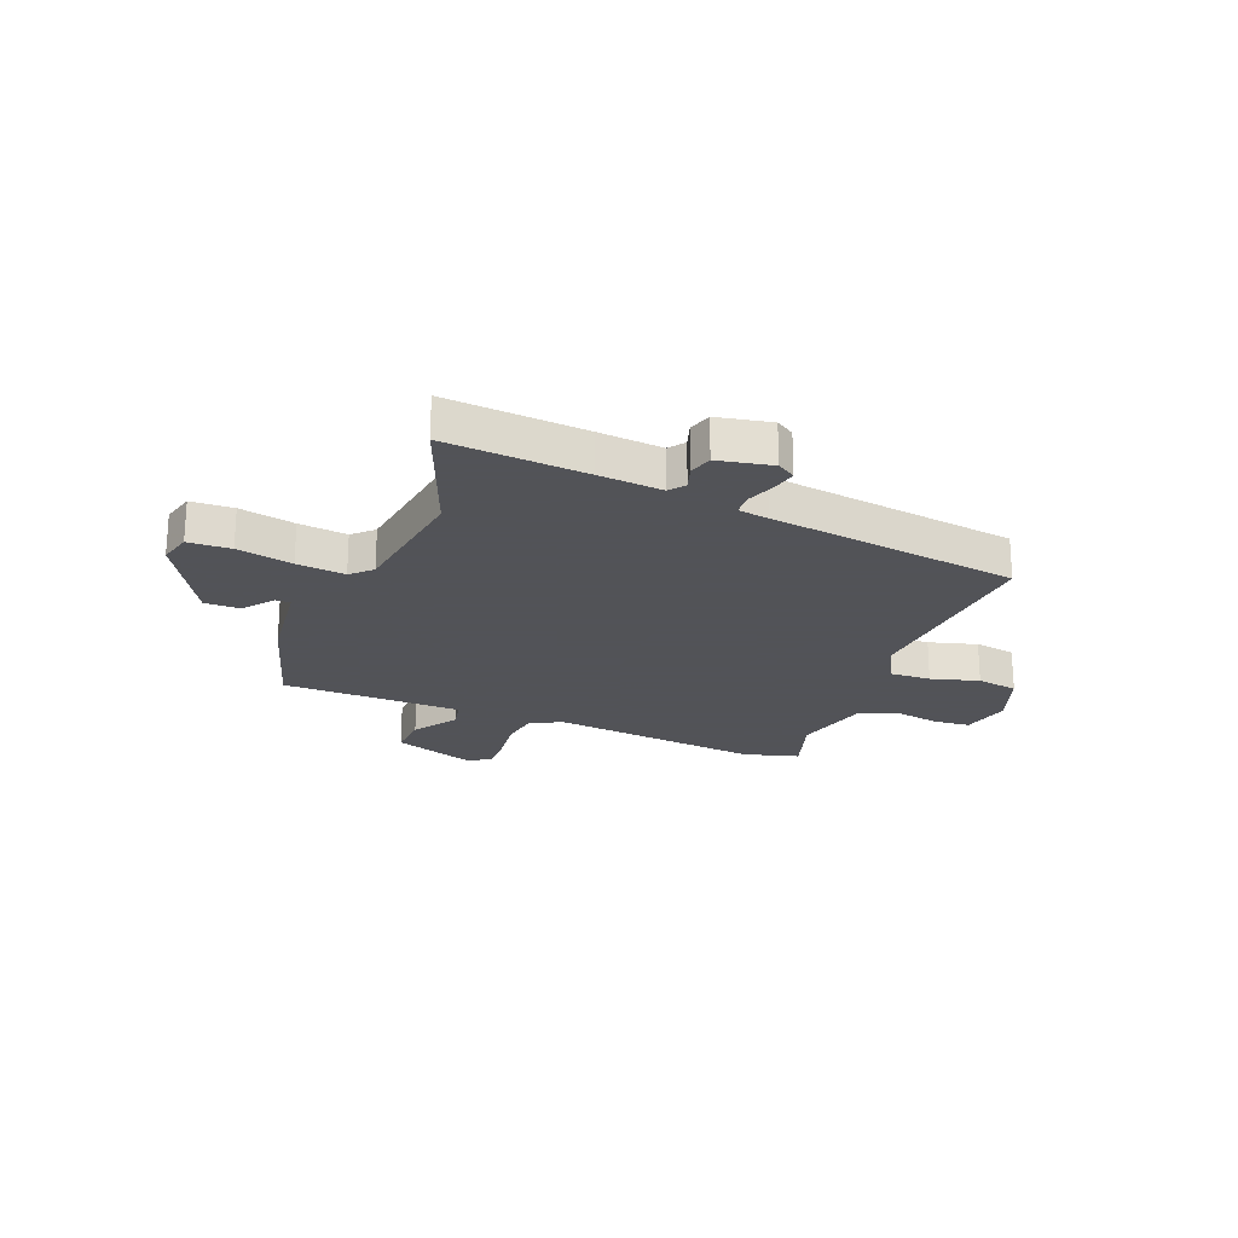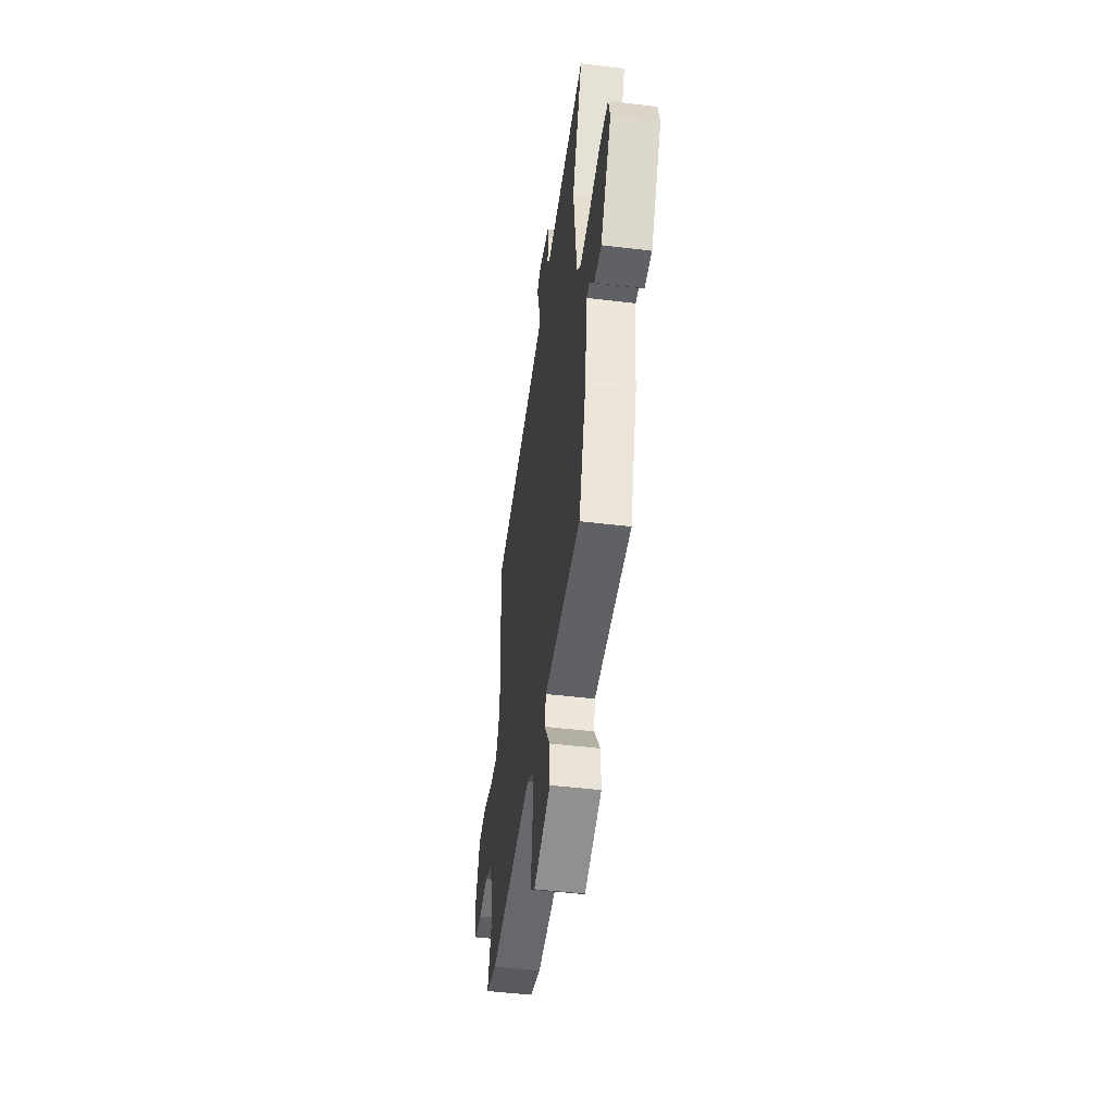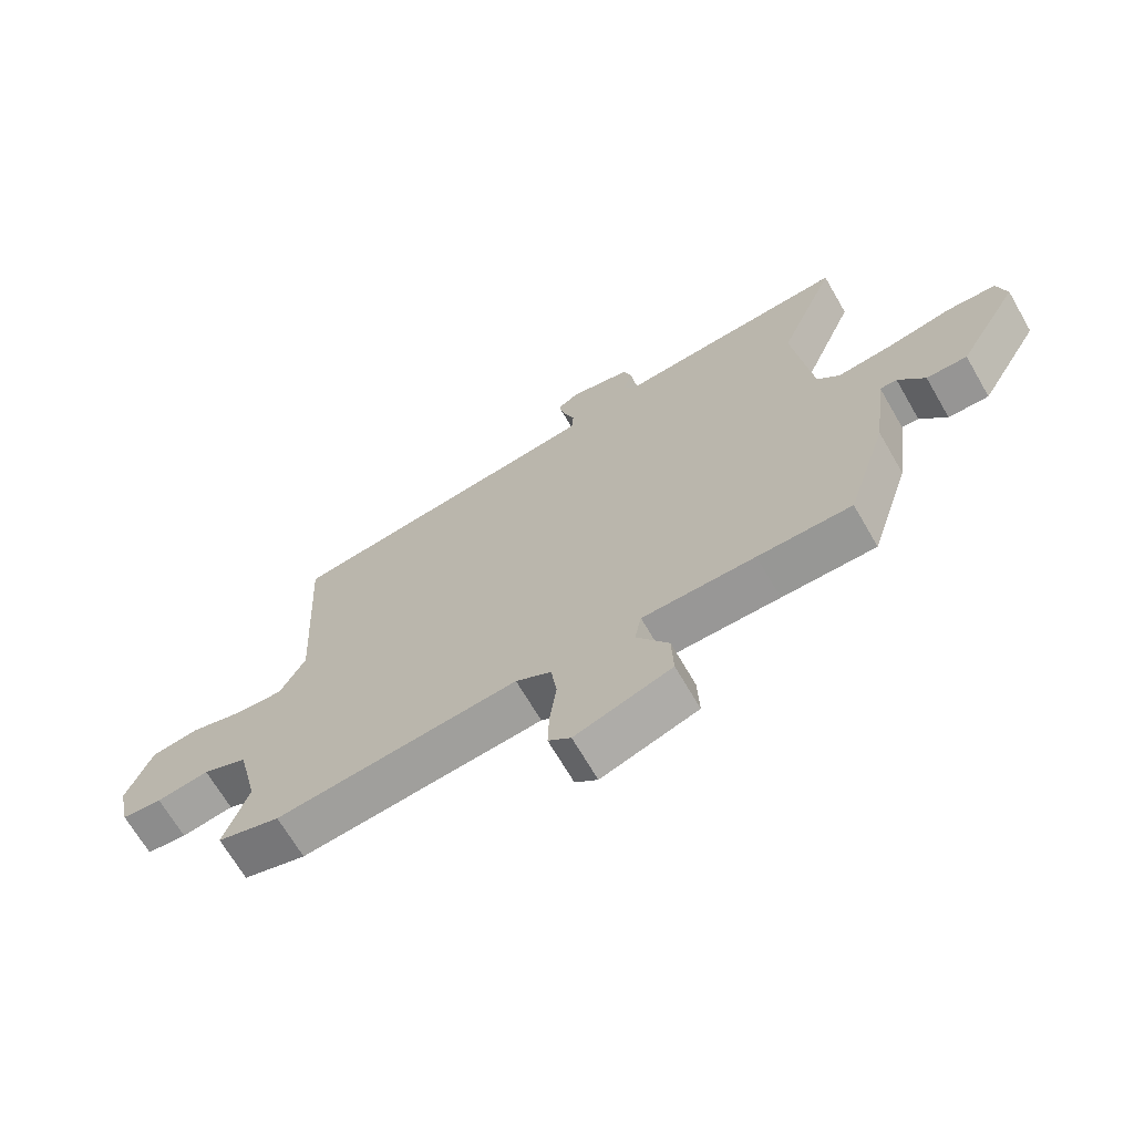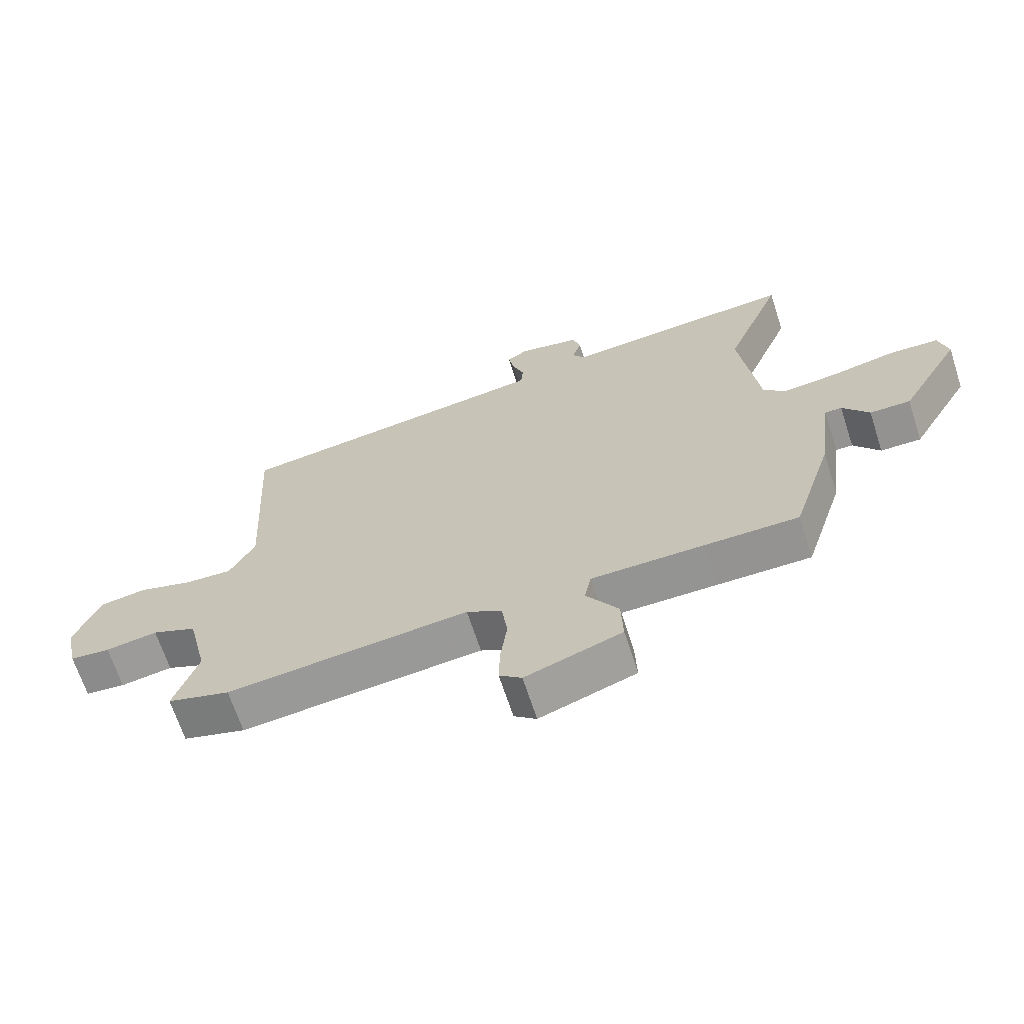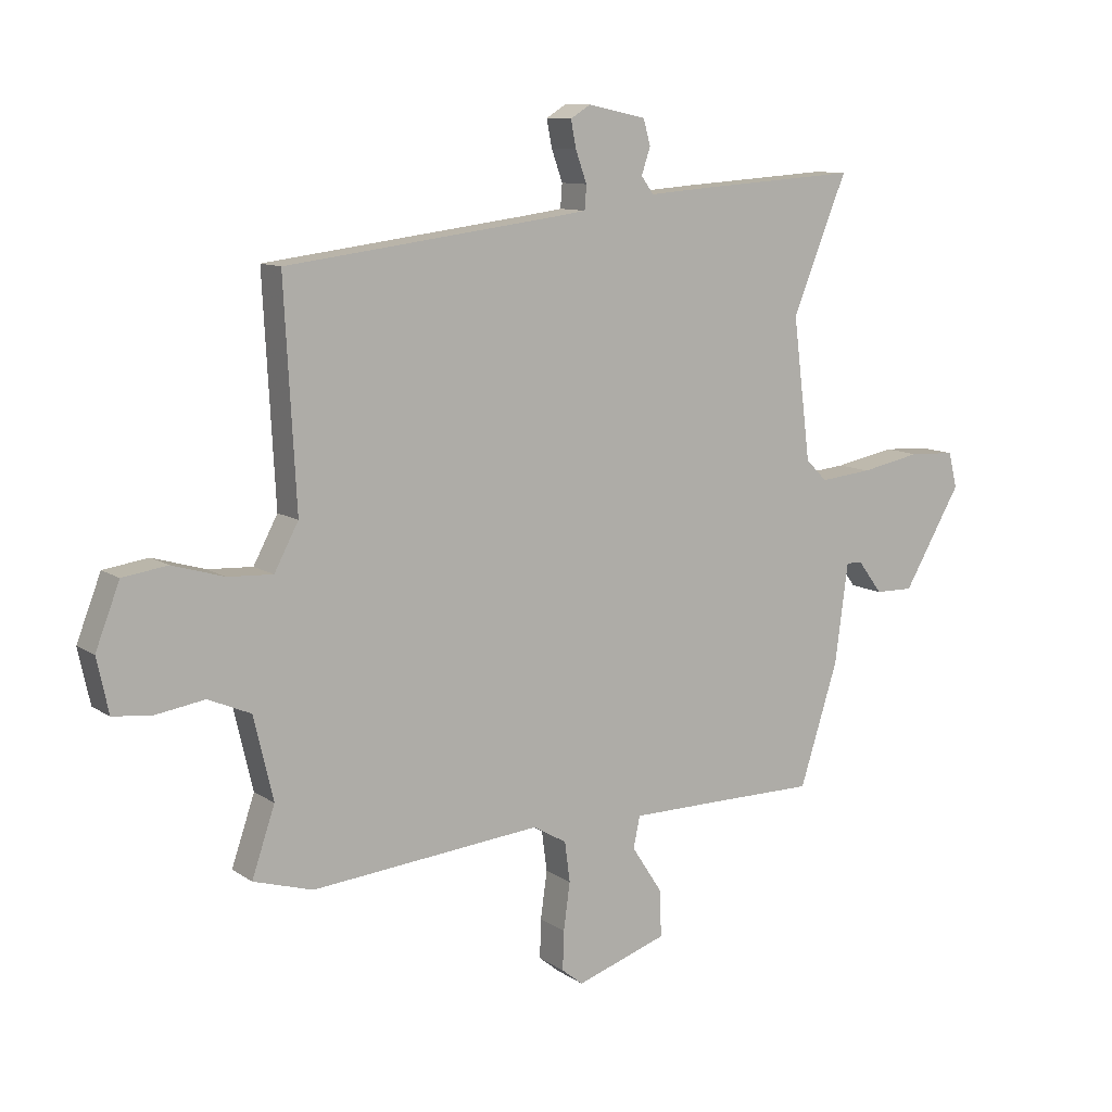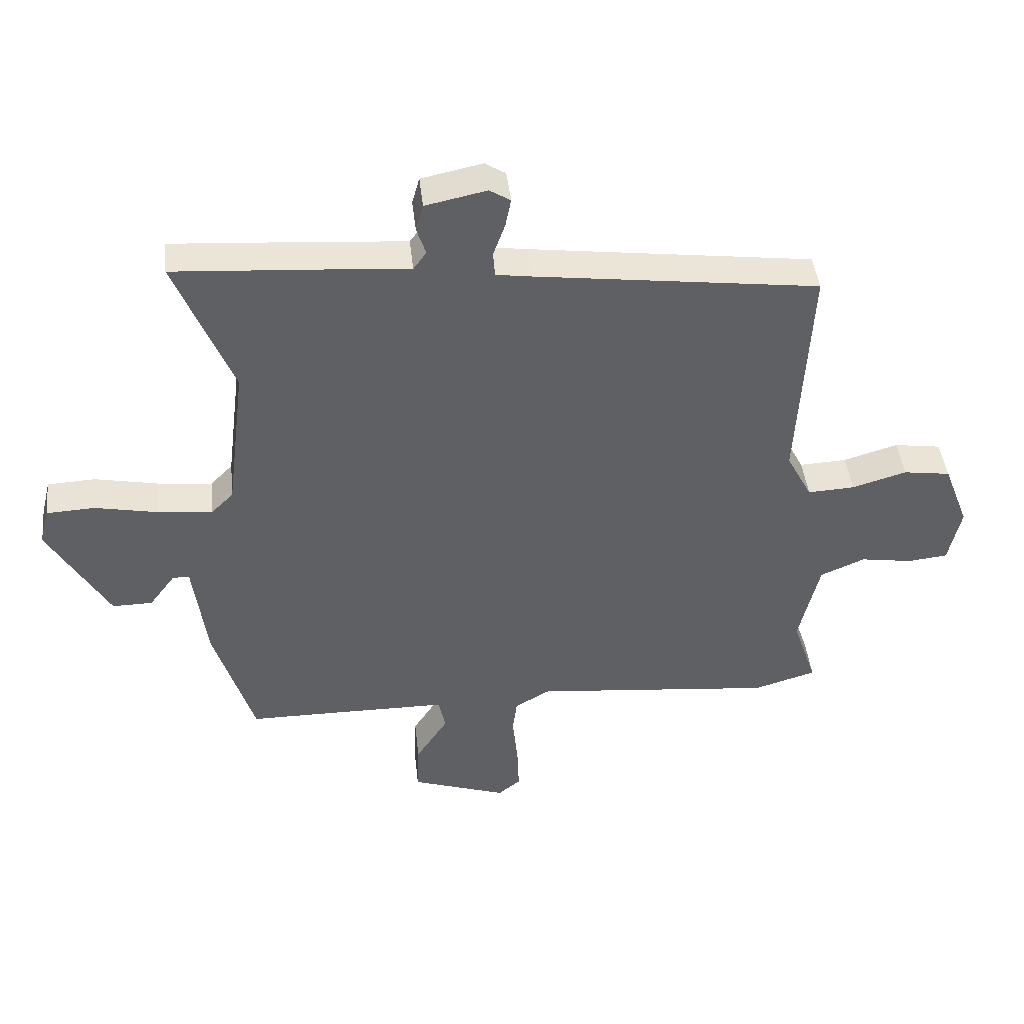
<metadata>
{"format":"obj","ext":"obj","renderer":"f3d","projection":"perspective","resolution":1024,"background":"white","views":[{"elev":-22.5,"azim":-22.4,"up":"+Y"},{"elev":-47.1,"azim":-97.9,"up":"+Z"},{"elev":-68.1,"azim":-149.9,"up":"+Z"},{"elev":-66.8,"azim":-162.0,"up":"+Z"},{"elev":10.4,"azim":148.0,"up":"+Z"},{"elev":43.5,"azim":-6.2,"up":"+Z"}]}
</metadata>
<code>
v -0.423 0.07 0.311
v -0.516 0.07 0.54
v -0.259 0.07 0.523
v -0.141 0.07 0.514
v -0.12 0.07 0.543
v -0.135 0.07 0.588
v -0.123 0.07 0.631
v -0.024 0.07 0.652
v 0.01 0.07 0.631
v 0.001 0.07 0.585
v -0.018 0.07 0.532
v -0.015 0.07 0.492
v 0.042 0.07 0.484
v 0.501 0.07 0.426
v 0.481 0.07 0.056
v 0.522 0.07 -0.021
v 0.598 0.07 -0.017
v 0.686 0.07 0.009
v 0.762 0.07 -0.002
v 0.803 0.07 -0.108
v 0.783 0.07 -0.2
v 0.718 0.07 -0.207
v 0.634 0.07 -0.194
v 0.562 0.07 -0.225
v 0.529 0.07 -0.365
v 0.568 0.07 -0.48
v 0.467 0.07 -0.51
v 0.077 0.07 -0.473
v 0.02 0.07 -0.506
v 0.011 0.07 -0.574
v 0.022 0.07 -0.654
v 0.024 0.07 -0.72
v -0.012 0.07 -0.749
v -0.167 0.07 -0.697
v -0.164 0.07 -0.618
v -0.112 0.07 -0.538
v -0.123 0.07 -0.485
v -0.304 0.07 -0.484
v -0.454 0.07 -0.484
v -0.519 0.07 -0.278
v -0.541 0.07 -0.11
v -0.568 0.07 -0.11
v -0.61 0.07 -0.166
v -0.675 0.07 -0.167
v -0.773 0.07 0.001
v -0.758 0.07 0.061
v -0.68 0.07 0.065
v -0.578 0.07 0.045
v -0.489 0.07 0.036
v -0.453 0.07 0.072
v -0.423 0 0.311
v -0.516 0 0.54
v -0.259 0 0.523
v -0.141 0 0.514
v -0.12 0 0.543
v -0.135 0 0.588
v -0.123 0 0.631
v -0.024 0 0.652
v 0.01 0 0.631
v 0.001 0 0.585
v -0.018 0 0.532
v -0.015 0 0.492
v 0.042 0 0.484
v 0.501 0 0.426
v 0.481 0 0.056
v 0.522 0 -0.021
v 0.598 0 -0.017
v 0.686 0 0.009
v 0.762 0 -0.002
v 0.803 0 -0.108
v 0.783 0 -0.2
v 0.718 0 -0.207
v 0.634 0 -0.194
v 0.562 0 -0.225
v 0.529 0 -0.365
v 0.568 0 -0.48
v 0.467 0 -0.51
v 0.077 0 -0.473
v 0.02 0 -0.506
v 0.011 0 -0.574
v 0.022 0 -0.654
v 0.024 0 -0.72
v -0.012 0 -0.749
v -0.167 0 -0.697
v -0.164 0 -0.618
v -0.112 0 -0.538
v -0.123 0 -0.485
v -0.304 0 -0.484
v -0.454 0 -0.484
v -0.519 0 -0.278
v -0.541 0 -0.11
v -0.568 0 -0.11
v -0.61 0 -0.166
v -0.675 0 -0.167
v -0.773 0 0.001
v -0.758 0 0.061
v -0.68 0 0.065
v -0.578 0 0.045
v -0.489 0 0.036
v -0.453 0 0.072
f 45 46 47 48
f 45 48 49
f 42 43 44 45
f 41 42 45 49
f 38 39 40 41
f 37 38 41 49
f 33 34 35 36
f 33 36 37
f 30 31 32 33
f 30 33 37
f 29 30 37 49
f 25 26 27 28
f 24 25 28
f 20 21 22 23
f 20 23 24
f 17 18 19 20
f 16 17 20 24
f 15 16 24 28
f 13 14 15 28
f 8 9 10 11
f 6 7 8 11
f 5 6 11 12
f 4 5 12
f 1 2 3 4
f 50 1 4 12
f 28 29 49 50
f 12 13 28 50
f 98 97 96 95
f 99 98 95
f 95 94 93 92
f 99 95 92 91
f 91 90 89 88
f 99 91 88 87
f 86 85 84 83
f 87 86 83
f 83 82 81 80
f 87 83 80
f 99 87 80 79
f 78 77 76 75
f 78 75 74
f 73 72 71 70
f 74 73 70
f 70 69 68 67
f 74 70 67 66
f 78 74 66 65
f 78 65 64 63
f 61 60 59 58
f 61 58 57 56
f 62 61 56 55
f 62 55 54
f 54 53 52 51
f 62 54 51 100
f 100 99 79 78
f 100 78 63 62
f 1 51 52 2
f 2 52 53 3
f 3 53 54 4
f 4 54 55 5
f 5 55 56 6
f 6 56 57 7
f 7 57 58 8
f 8 58 59 9
f 9 59 60 10
f 10 60 61 11
f 11 61 62 12
f 12 62 63 13
f 13 63 64 14
f 14 64 65 15
f 15 65 66 16
f 16 66 67 17
f 17 67 68 18
f 18 68 69 19
f 19 69 70 20
f 20 70 71 21
f 21 71 72 22
f 22 72 73 23
f 23 73 74 24
f 24 74 75 25
f 25 75 76 26
f 26 76 77 27
f 27 77 78 28
f 28 78 79 29
f 29 79 80 30
f 30 80 81 31
f 31 81 82 32
f 32 82 83 33
f 33 83 84 34
f 34 84 85 35
f 35 85 86 36
f 36 86 87 37
f 37 87 88 38
f 38 88 89 39
f 39 89 90 40
f 40 90 91 41
f 41 91 92 42
f 42 92 93 43
f 43 93 94 44
f 44 94 95 45
f 45 95 96 46
f 46 96 97 47
f 47 97 98 48
f 48 98 99 49
f 49 99 100 50
f 50 100 51 1

</code>
